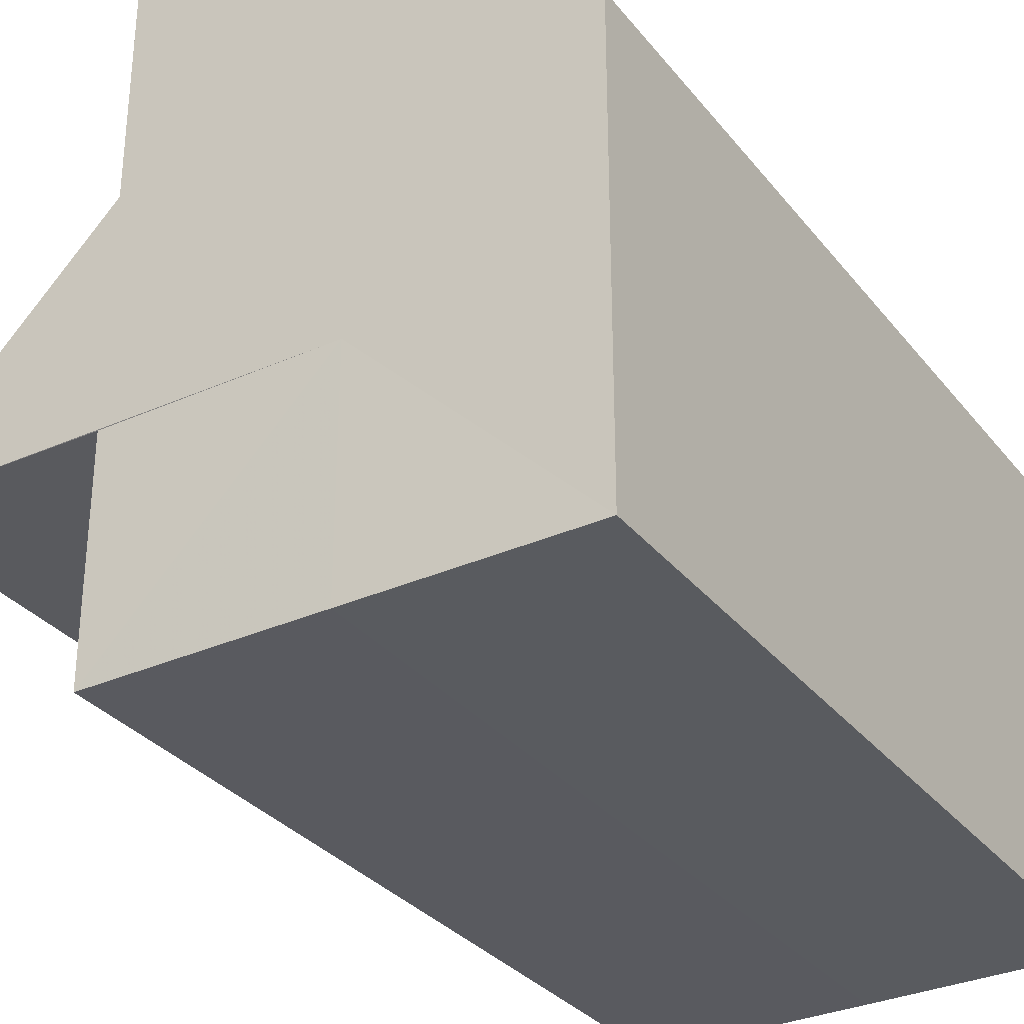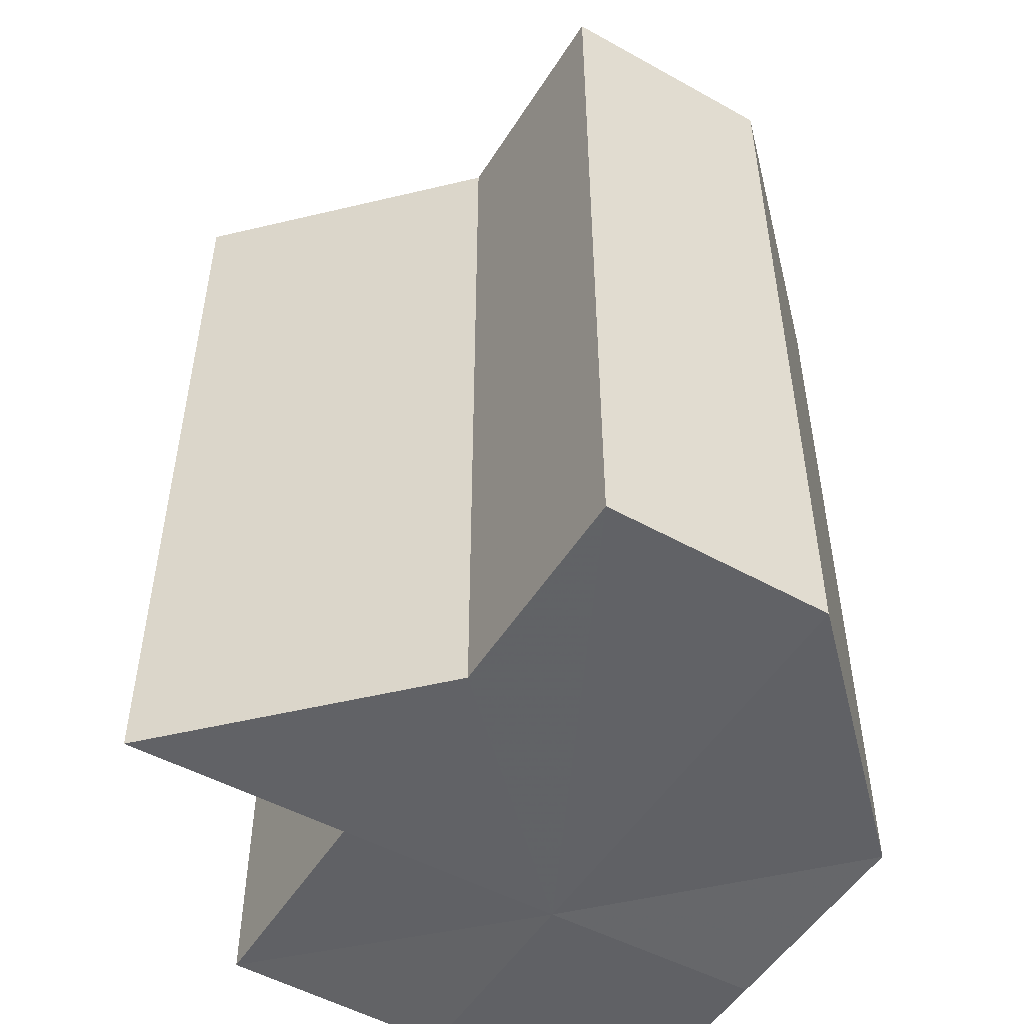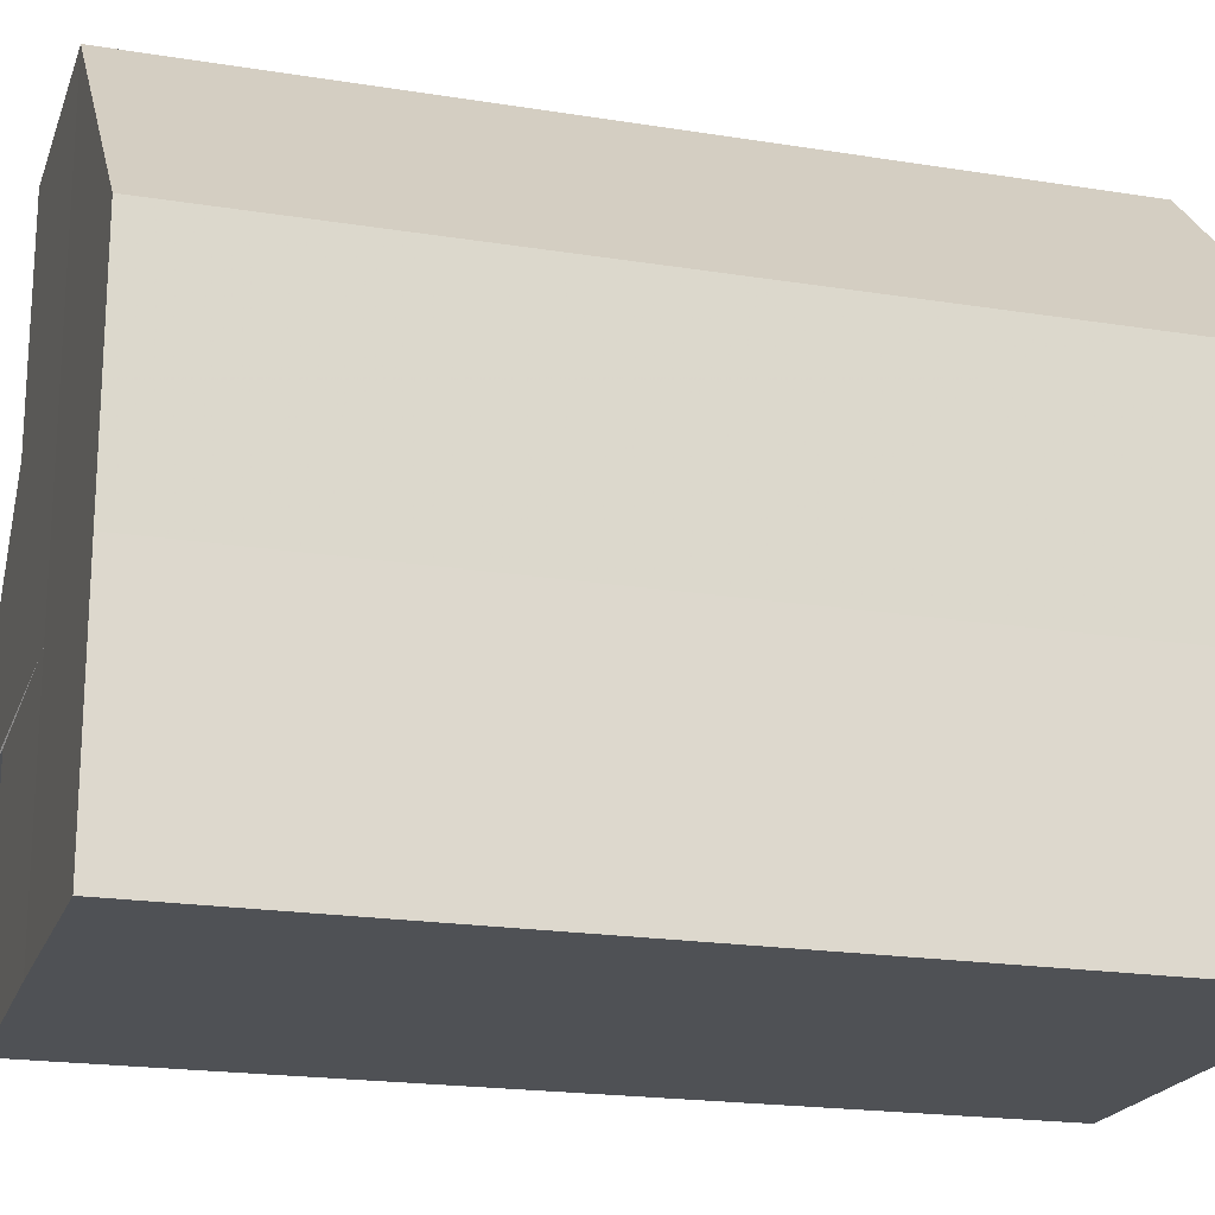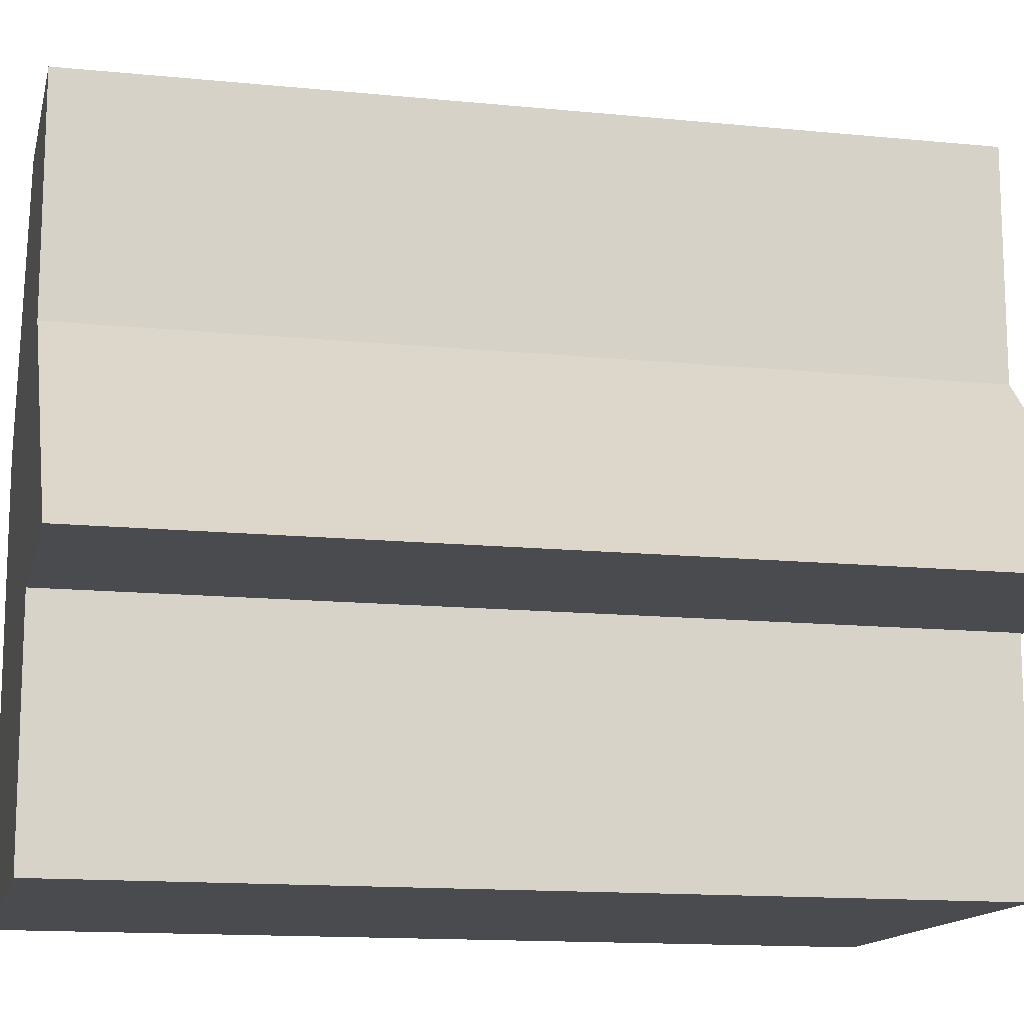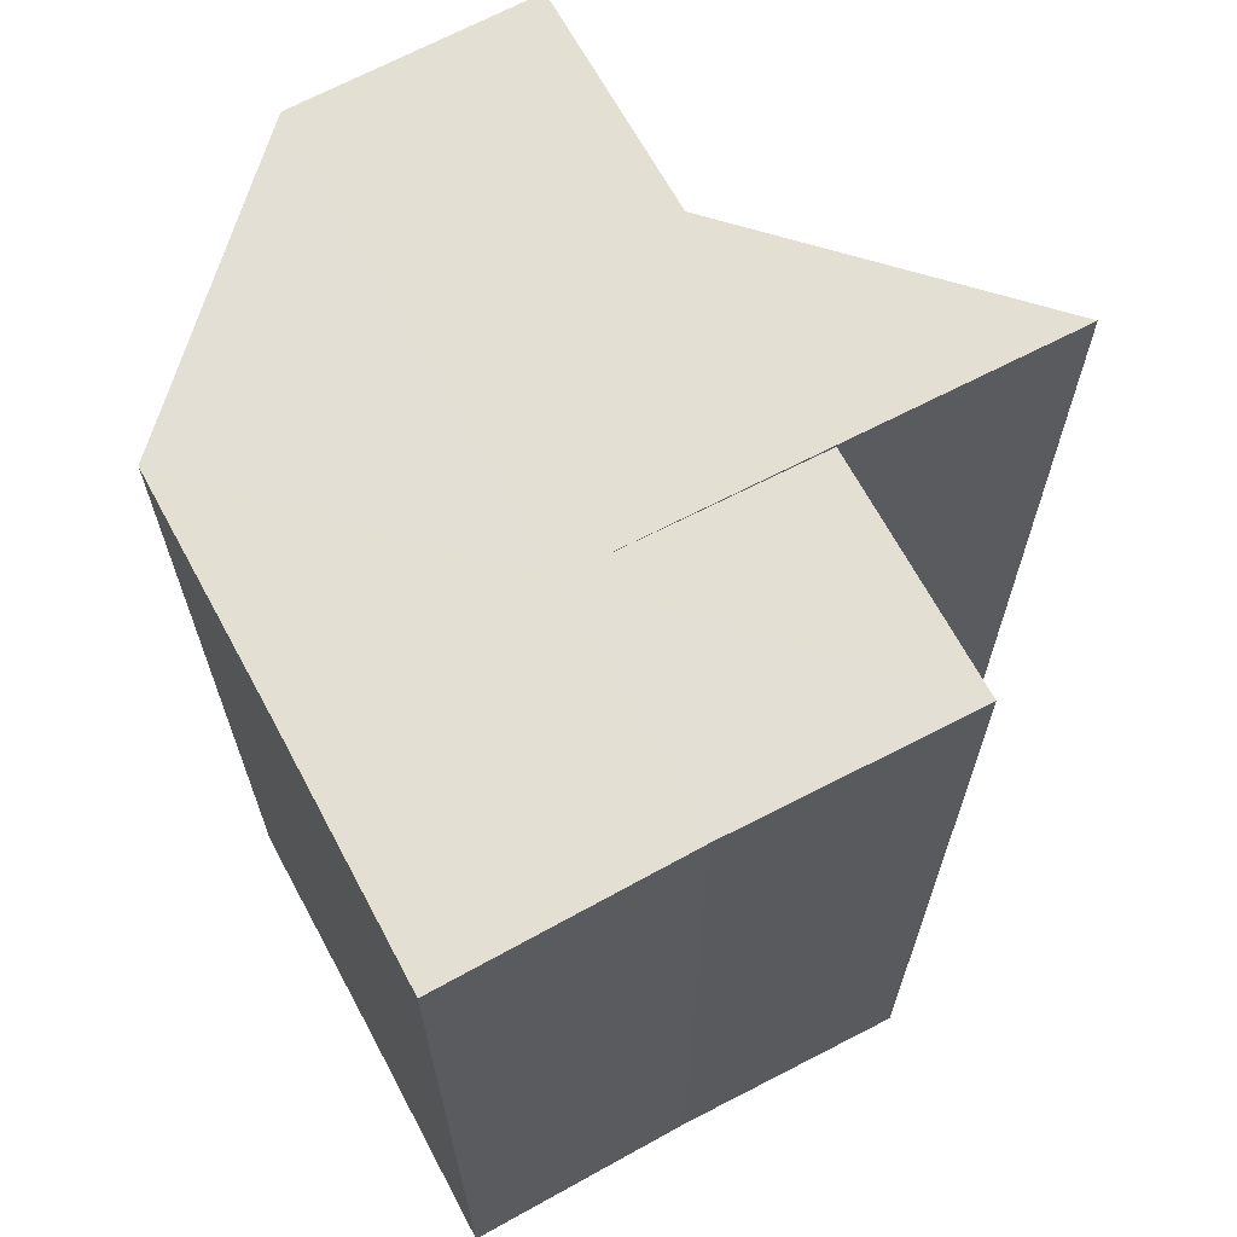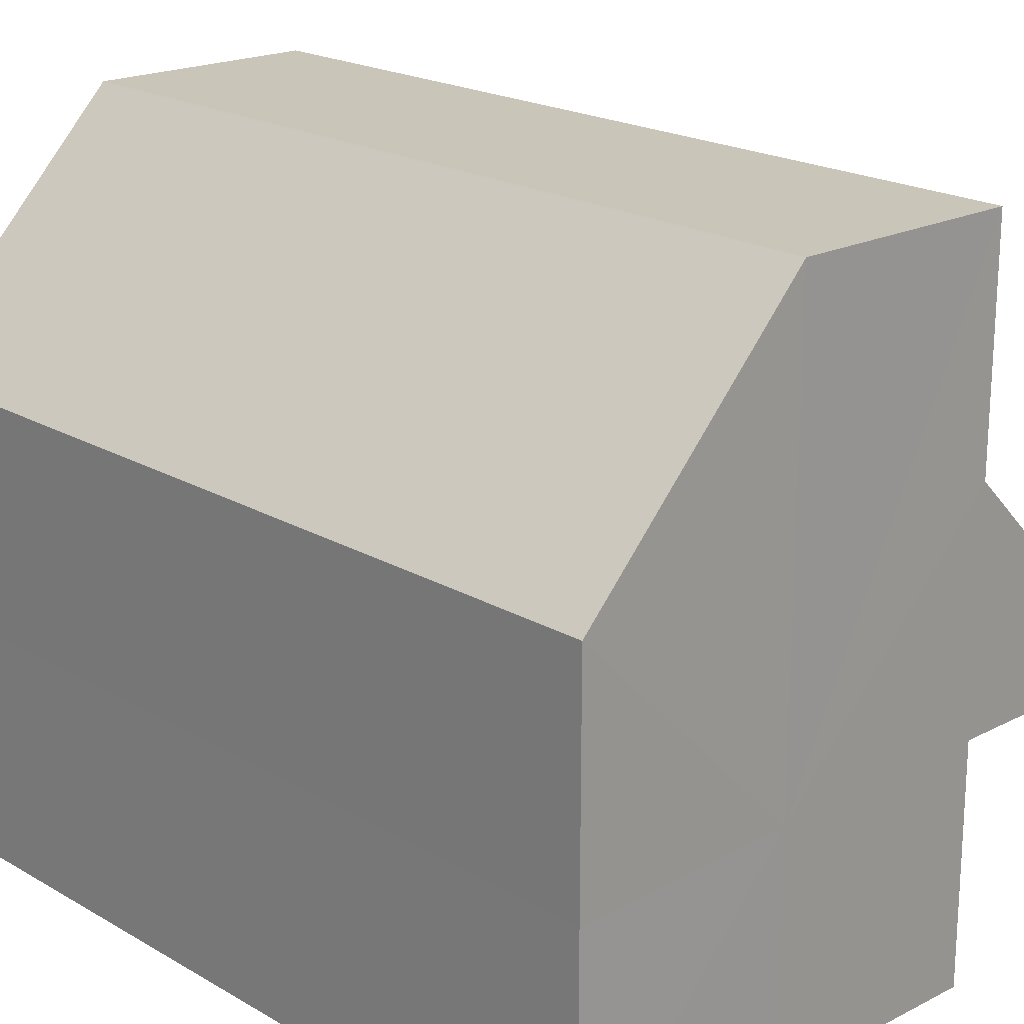
<metadata>
{"format":"obj","ext":"obj","renderer":"f3d","projection":"perspective","resolution":1024,"background":"white","views":[{"elev":-31.9,"azim":-148.1,"up":"+Y"},{"elev":-50.7,"azim":149.1,"up":"+Z"},{"elev":-19.9,"azim":-106.6,"up":"+Y"},{"elev":-14.1,"azim":77.5,"up":"+Y"},{"elev":66.7,"azim":-28.3,"up":"+Z"},{"elev":20.5,"azim":-43.6,"up":"+Y"}]}
</metadata>
<code>
o 11069
v 2222 1868 14.19
v 2222 1868 14.19
v 2222 1868 14.15
v 2222 1868 14.19
v 2222 1868 14.15
v 2222 1868 14.19
v 2222 1868 14.15
v 2222 1868 14.19
v 2222 1868 14.15
v 2222 1868 14.19
v 2222 1868 14.15
v 2222 1868 14.19
v 2222 1868 14.15
v 2222 1868 14.19
v 2222 1868 14.15
v 2222 1868 14.19
v 2222 1868 14.15
v 2222 1868 14.19
v 2222 1868 14.19
v 2222 1868 14.19
v 2222 1868 14.19
v 2222 1868 14.19
v 2222 1868 14.15
v 2222 1868 14.15
v 2222 1868 14.19
v 2222 1868 14.15
v 2222 1868 14.19
v 2222 1868 14.19
v 2222 1868 14.19
v 2222 1868 14.19
v 2222 1868 14.19
v 2222 1868 14.15
v 2222 1868 14.19
v 2222 1868 14.19
v 2222 1868 14.19
v 2222 1868 14.15
v 2222 1868 14.15
v 2222 1868 14.15
v 2222 1868 14.15
v 2222 1868 14.19
v 2222 1868 14.19
v 2222 1868 14.15
v 2222 1868 14.15
v 2222 1868 14.15
v 2222 1868 14.19
v 2222 1868 14.19
v 2222 1868 14.19
v 2222 1868 14.19
v 2222 1868 14.15
v 2222 1868 14.15
v 2222 1868 14.15
v 2222 1868 14.15
v 2222 1868 14.15
v 2222 1868 14.15
v 2222 1868 14.15
v 2222 1868 14.15
v 2222 1868 14.15
v 2222 1868 14.15
v 2222 1868 14.15
v 2222 1868 14.19
v 2222 1868 14.19
v 2222 1868 14.15
f 1 2 3
f 2 4 5
f 4 6 7
f 8 1 9
f 9 10 11
f 11 12 13
f 13 14 15
f 15 16 17
f 18 16 19
f 18 20 16
f 18 19 21
f 18 22 20
f 23 22 24
f 18 21 25
f 26 27 23
f 18 25 28
f 29 30 26
f 30 31 32
f 18 28 33
f 18 33 34
f 18 34 35
f 36 28 37
f 38 34 39
f 40 41 38
f 42 35 43
f 44 45 36
f 46 47 44
f 47 48 49
f 50 43 51
f 50 51 52
f 50 52 53
f 50 53 54
f 50 54 55
f 50 55 56
f 50 56 57
f 50 57 58
f 50 58 59
f 60 61 62

</code>
